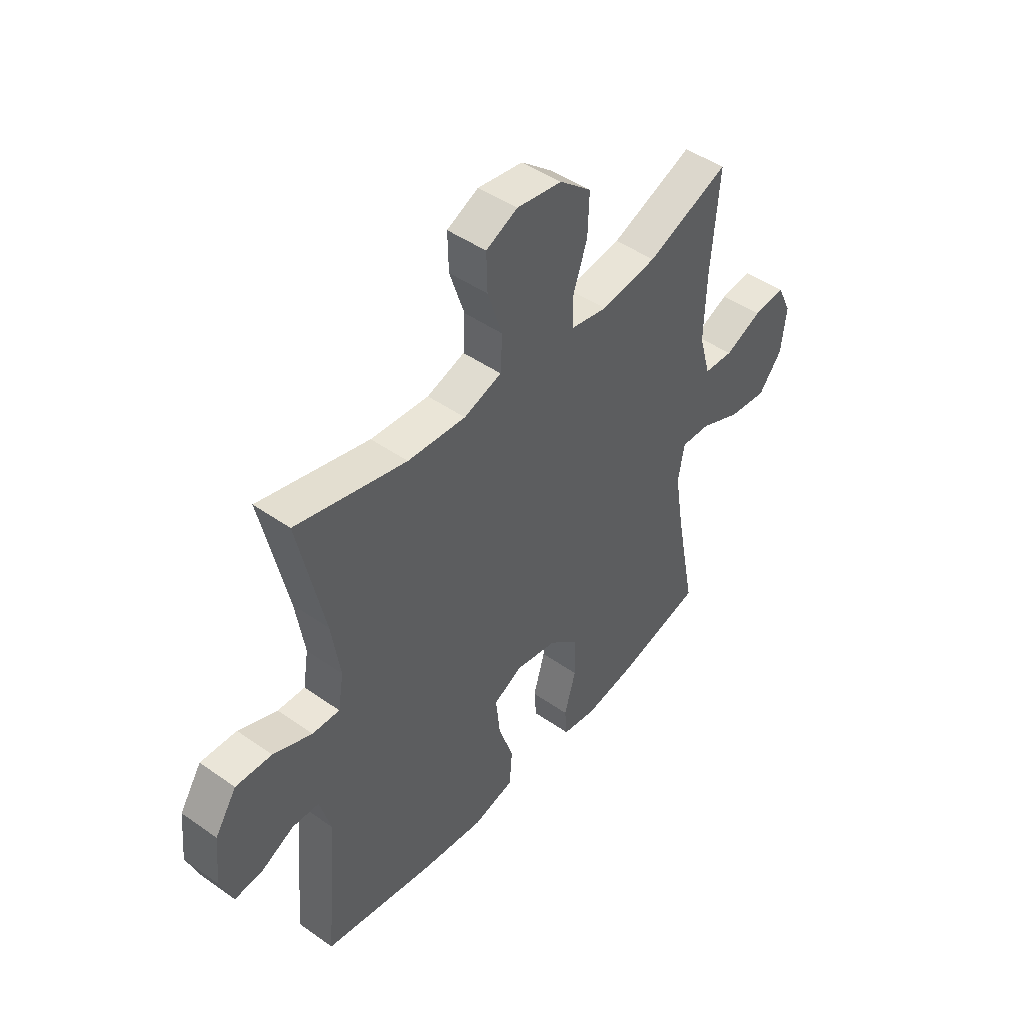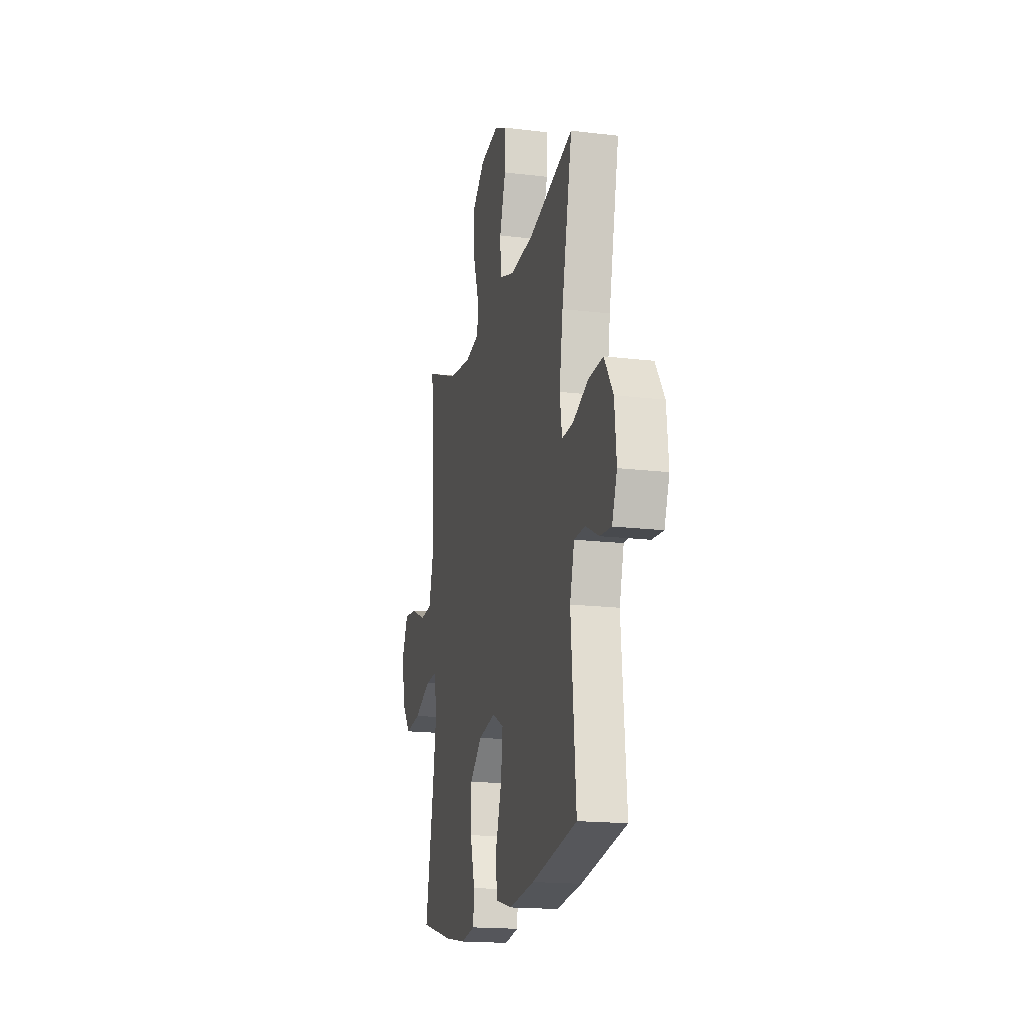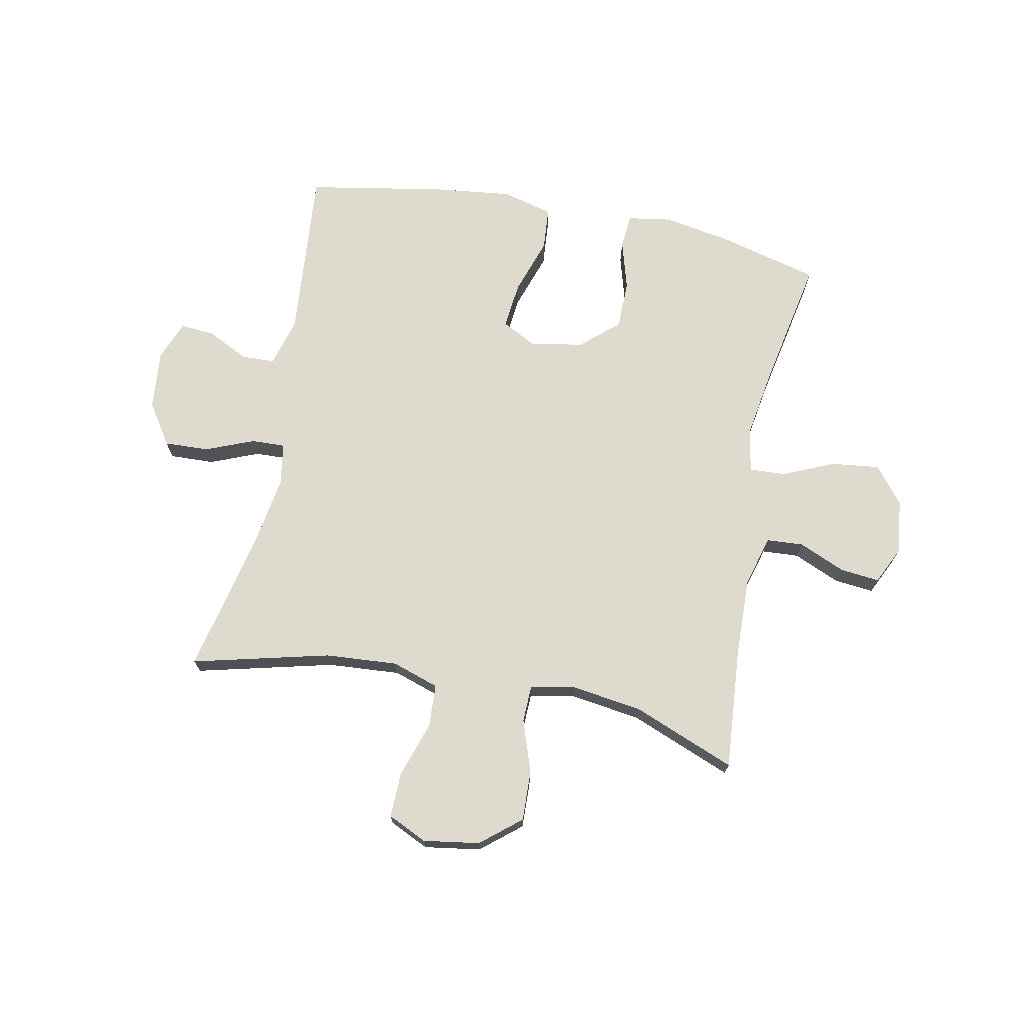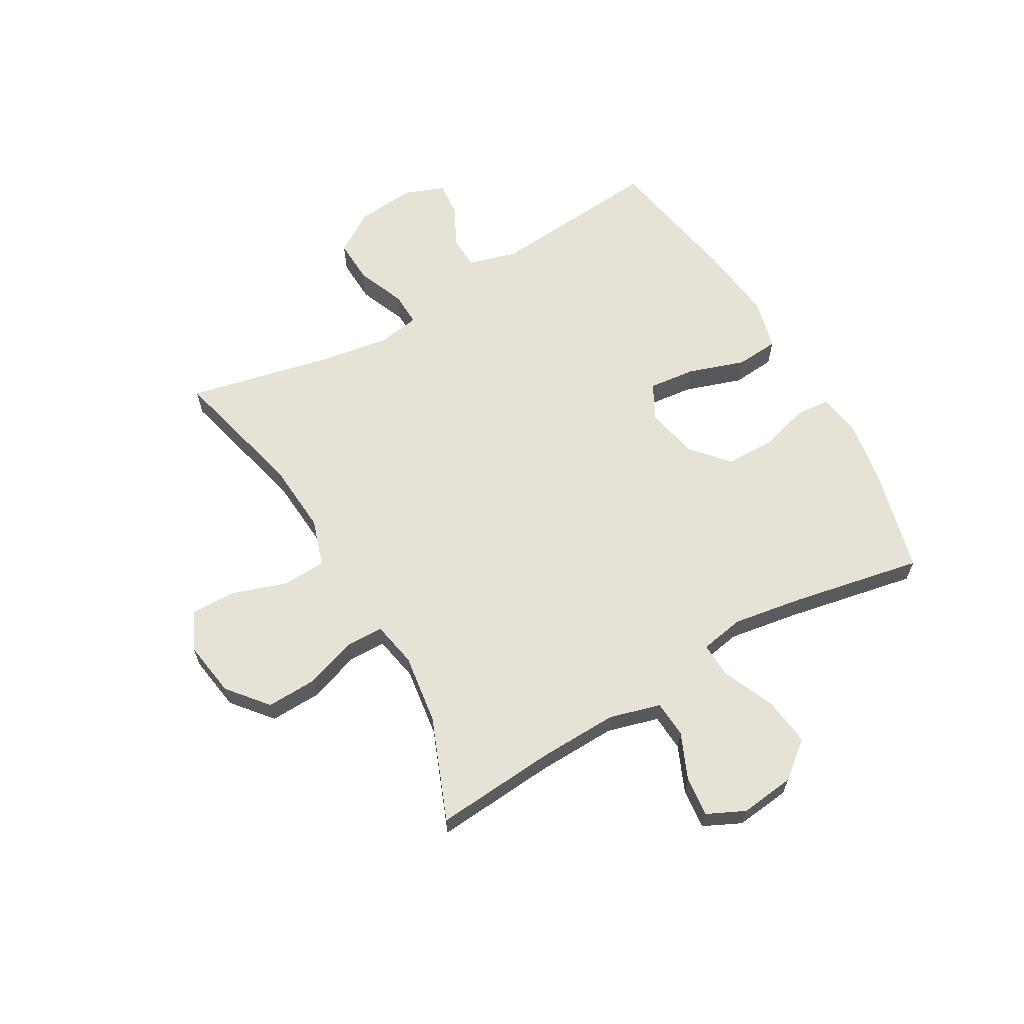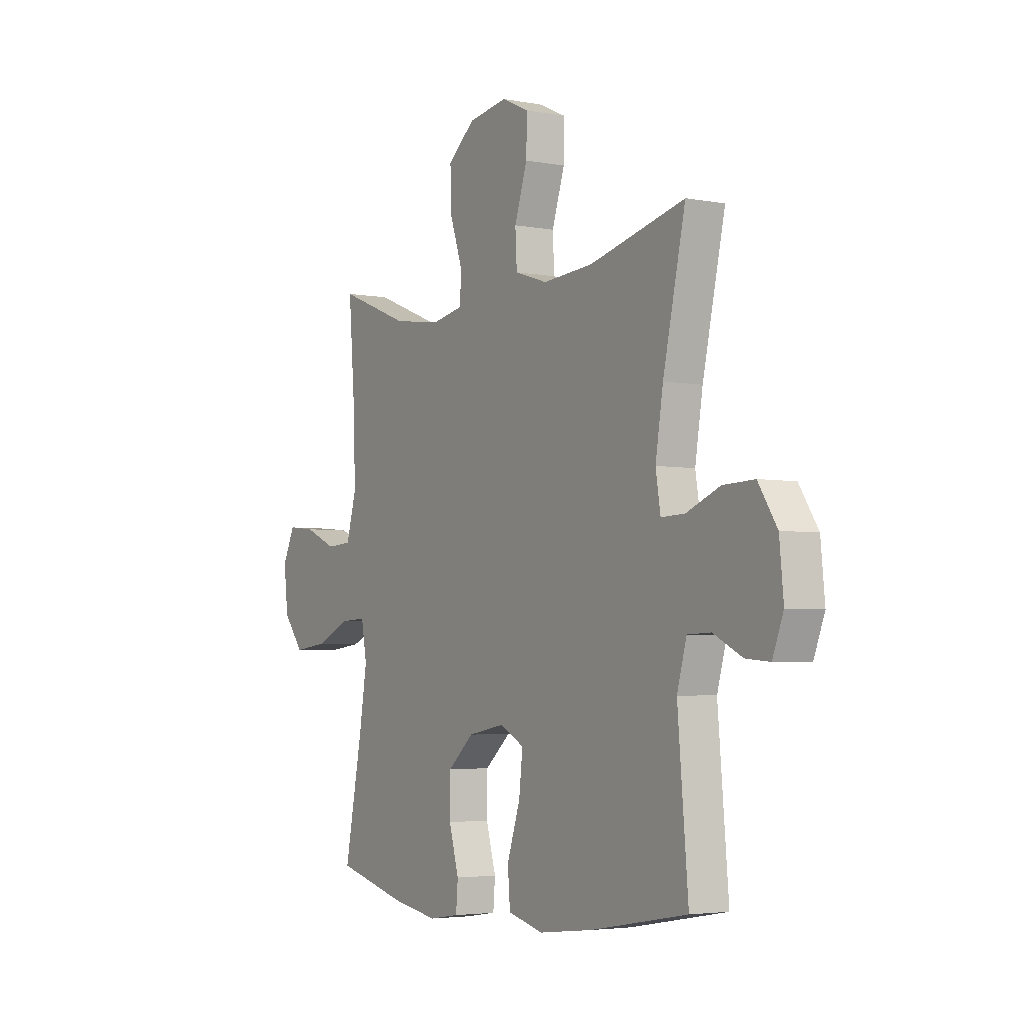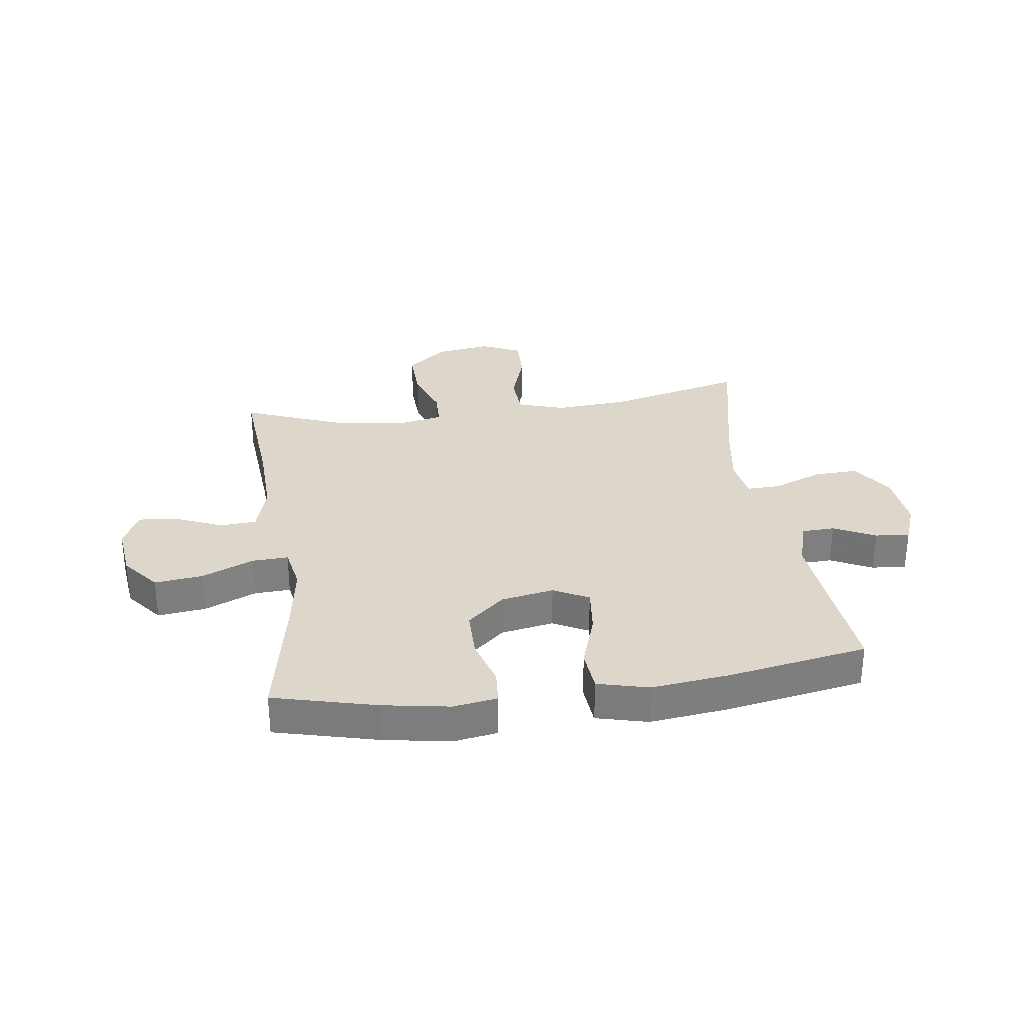
<metadata>
{"format":"obj","ext":"obj","renderer":"f3d","projection":"perspective","resolution":1024,"background":"white","views":[{"elev":46.2,"azim":-51.2,"up":"+Z"},{"elev":-17.7,"azim":-103.3,"up":"+Z"},{"elev":71.2,"azim":11.2,"up":"+Y"},{"elev":63.3,"azim":60.0,"up":"+Y"},{"elev":-3.9,"azim":-122.0,"up":"+Z"},{"elev":30.7,"azim":172.0,"up":"+Y"}]}
</metadata>
<code>
v -0.5 0.07 0.5
v -0.261 0.07 0.441
v -0.135 0.07 0.432
v -0.053 0.07 0.459
v -0.049 0.07 0.534
v -0.081 0.07 0.631
v -0.083 0.07 0.71
v -0.015 0.07 0.742
v 0.083 0.07 0.727
v 0.152 0.07 0.67
v 0.149 0.07 0.582
v 0.118 0.07 0.491
v 0.12 0.07 0.427
v 0.199 0.07 0.412
v 0.321 0.07 0.429
v 0.5 0.07 0.5
v 0.483 0.07 0.288
v 0.479 0.07 0.15
v 0.504 0.07 0.061
v 0.568 0.07 0.057
v 0.649 0.07 0.092
v 0.718 0.07 0.099
v 0.749 0.07 0.034
v 0.738 0.07 -0.061
v 0.687 0.07 -0.125
v 0.603 0.07 -0.115
v 0.513 0.07 -0.076
v 0.45 0.07 -0.073
v 0.436 0.07 -0.15
v 0.456 0.07 -0.274
v 0.5 0.07 -0.5
v 0.322 0.07 -0.546
v 0.206 0.07 -0.566
v 0.13 0.07 -0.554
v 0.125 0.07 -0.494
v 0.15 0.07 -0.407
v 0.149 0.07 -0.322
v 0.084 0.07 -0.265
v -0.008 0.07 -0.248
v -0.069 0.07 -0.28
v -0.06 0.07 -0.362
v -0.027 0.07 -0.461
v -0.033 0.07 -0.536
v -0.122 0.07 -0.559
v -0.258 0.07 -0.543
v -0.5 0.07 -0.5
v -0.474 0.07 -0.199
v -0.498 0.07 -0.114
v -0.556 0.07 -0.112
v -0.628 0.07 -0.148
v -0.688 0.07 -0.153
v -0.715 0.07 -0.083
v -0.705 0.07 0.02
v -0.658 0.07 0.092
v -0.58 0.07 0.089
v -0.496 0.07 0.055
v -0.437 0.07 0.053
v -0.425 0.07 0.127
v -0.444 0.07 0.246
v -0.5 0 0.5
v -0.261 0 0.441
v -0.135 0 0.432
v -0.053 0 0.459
v -0.049 0 0.534
v -0.081 0 0.631
v -0.083 0 0.71
v -0.015 0 0.742
v 0.083 0 0.727
v 0.152 0 0.67
v 0.149 0 0.582
v 0.118 0 0.491
v 0.12 0 0.427
v 0.199 0 0.412
v 0.321 0 0.429
v 0.5 0 0.5
v 0.483 0 0.288
v 0.479 0 0.15
v 0.504 0 0.061
v 0.568 0 0.057
v 0.649 0 0.092
v 0.718 0 0.099
v 0.749 0 0.034
v 0.738 0 -0.061
v 0.687 0 -0.125
v 0.603 0 -0.115
v 0.513 0 -0.076
v 0.45 0 -0.073
v 0.436 0 -0.15
v 0.456 0 -0.274
v 0.5 0 -0.5
v 0.322 0 -0.546
v 0.206 0 -0.566
v 0.13 0 -0.554
v 0.125 0 -0.494
v 0.15 0 -0.407
v 0.149 0 -0.322
v 0.084 0 -0.265
v -0.008 0 -0.248
v -0.069 0 -0.28
v -0.06 0 -0.362
v -0.027 0 -0.461
v -0.033 0 -0.536
v -0.122 0 -0.559
v -0.258 0 -0.543
v -0.5 0 -0.5
v -0.474 0 -0.199
v -0.498 0 -0.114
v -0.556 0 -0.112
v -0.628 0 -0.148
v -0.688 0 -0.153
v -0.715 0 -0.083
v -0.705 0 0.02
v -0.658 0 0.092
v -0.58 0 0.089
v -0.496 0 0.055
v -0.437 0 0.053
v -0.425 0 0.127
v -0.444 0 0.246
f 54 55 56
f 53 54 56
f 52 53 56
f 51 52 56
f 50 51 56
f 49 50 56
f 48 49 56 57
f 47 48 57
f 47 57 58
f 46 47 58
f 45 46 58
f 44 45 58
f 43 44 58
f 42 43 58
f 41 42 58
f 34 35 36
f 33 34 36
f 32 33 36
f 31 32 36
f 30 31 36
f 29 30 36 37
f 28 29 37 38
f 25 26 27
f 24 25 27
f 23 24 27
f 22 23 27
f 21 22 27
f 20 21 27
f 19 20 27 28
f 28 38 39
f 19 28 39
f 18 19 39
f 15 16 17
f 18 39 40
f 17 18 40
f 15 17 40
f 14 15 40
f 10 11 12
f 9 10 12
f 8 9 12
f 7 8 12
f 6 7 12
f 5 6 12
f 4 5 12 13
f 59 1 2
f 58 59 2
f 41 58 2
f 40 41 2
f 13 14 40
f 4 13 40
f 3 4 40
f 2 3 40
f 115 114 113
f 115 113 112
f 115 112 111
f 115 111 110
f 115 110 109
f 115 109 108
f 116 115 108 107
f 116 107 106
f 117 116 106
f 117 106 105
f 117 105 104
f 117 104 103
f 117 103 102
f 117 102 101
f 117 101 100
f 95 94 93
f 95 93 92
f 95 92 91
f 95 91 90
f 95 90 89
f 96 95 89 88
f 97 96 88 87
f 86 85 84
f 86 84 83
f 86 83 82
f 86 82 81
f 86 81 80
f 86 80 79
f 87 86 79 78
f 98 97 87
f 98 87 78
f 98 78 77
f 76 75 74
f 99 98 77
f 99 77 76
f 99 76 74
f 99 74 73
f 71 70 69
f 71 69 68
f 71 68 67
f 71 67 66
f 71 66 65
f 71 65 64
f 72 71 64 63
f 61 60 118
f 61 118 117
f 61 117 100
f 61 100 99
f 99 73 72
f 99 72 63
f 99 63 62
f 99 62 61
f 1 60 61 2
f 2 61 62 3
f 3 62 63 4
f 4 63 64 5
f 5 64 65 6
f 6 65 66 7
f 7 66 67 8
f 8 67 68 9
f 9 68 69 10
f 10 69 70 11
f 11 70 71 12
f 12 71 72 13
f 13 72 73 14
f 14 73 74 15
f 15 74 75 16
f 16 75 76 17
f 17 76 77 18
f 18 77 78 19
f 19 78 79 20
f 20 79 80 21
f 21 80 81 22
f 22 81 82 23
f 23 82 83 24
f 24 83 84 25
f 25 84 85 26
f 26 85 86 27
f 27 86 87 28
f 28 87 88 29
f 29 88 89 30
f 30 89 90 31
f 31 90 91 32
f 32 91 92 33
f 33 92 93 34
f 34 93 94 35
f 35 94 95 36
f 36 95 96 37
f 37 96 97 38
f 38 97 98 39
f 39 98 99 40
f 40 99 100 41
f 41 100 101 42
f 42 101 102 43
f 43 102 103 44
f 44 103 104 45
f 45 104 105 46
f 46 105 106 47
f 47 106 107 48
f 48 107 108 49
f 49 108 109 50
f 50 109 110 51
f 51 110 111 52
f 52 111 112 53
f 53 112 113 54
f 54 113 114 55
f 55 114 115 56
f 56 115 116 57
f 57 116 117 58
f 58 117 118 59
f 59 118 60 1

</code>
